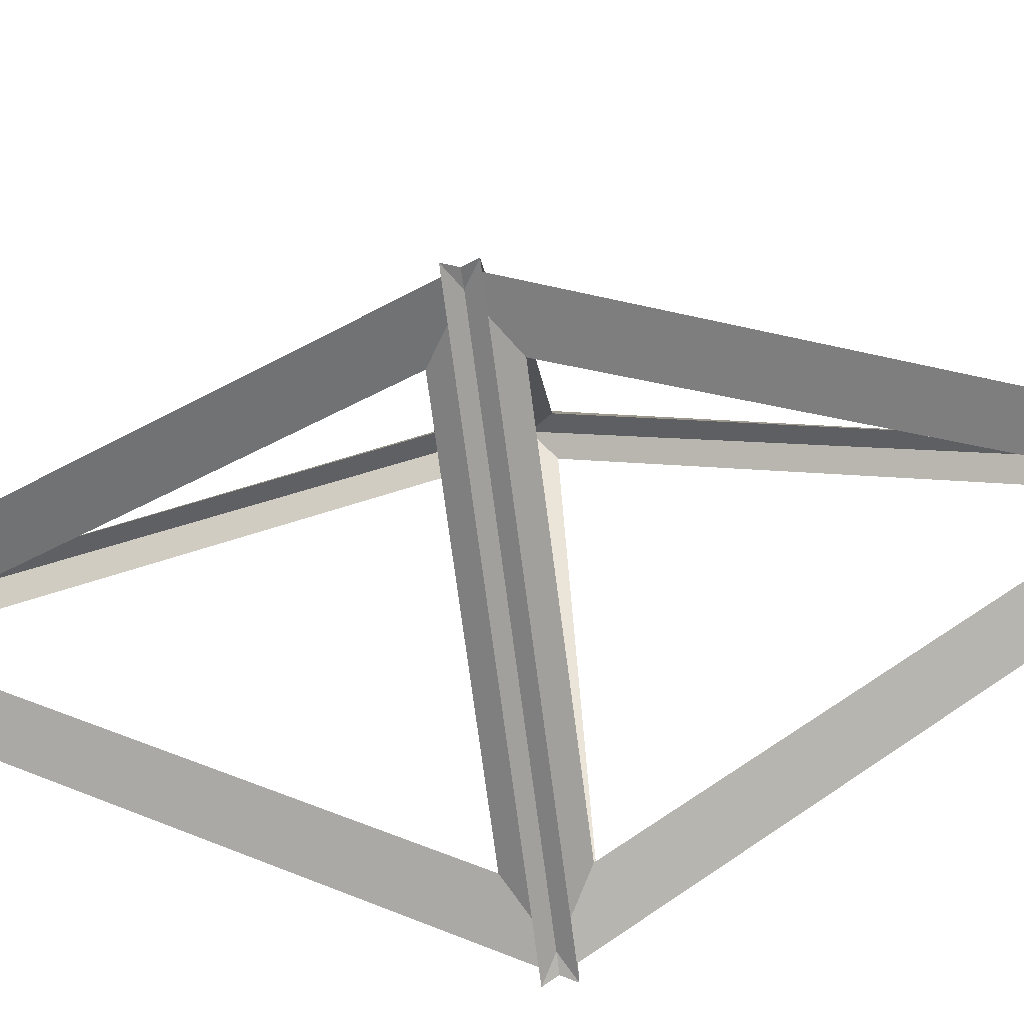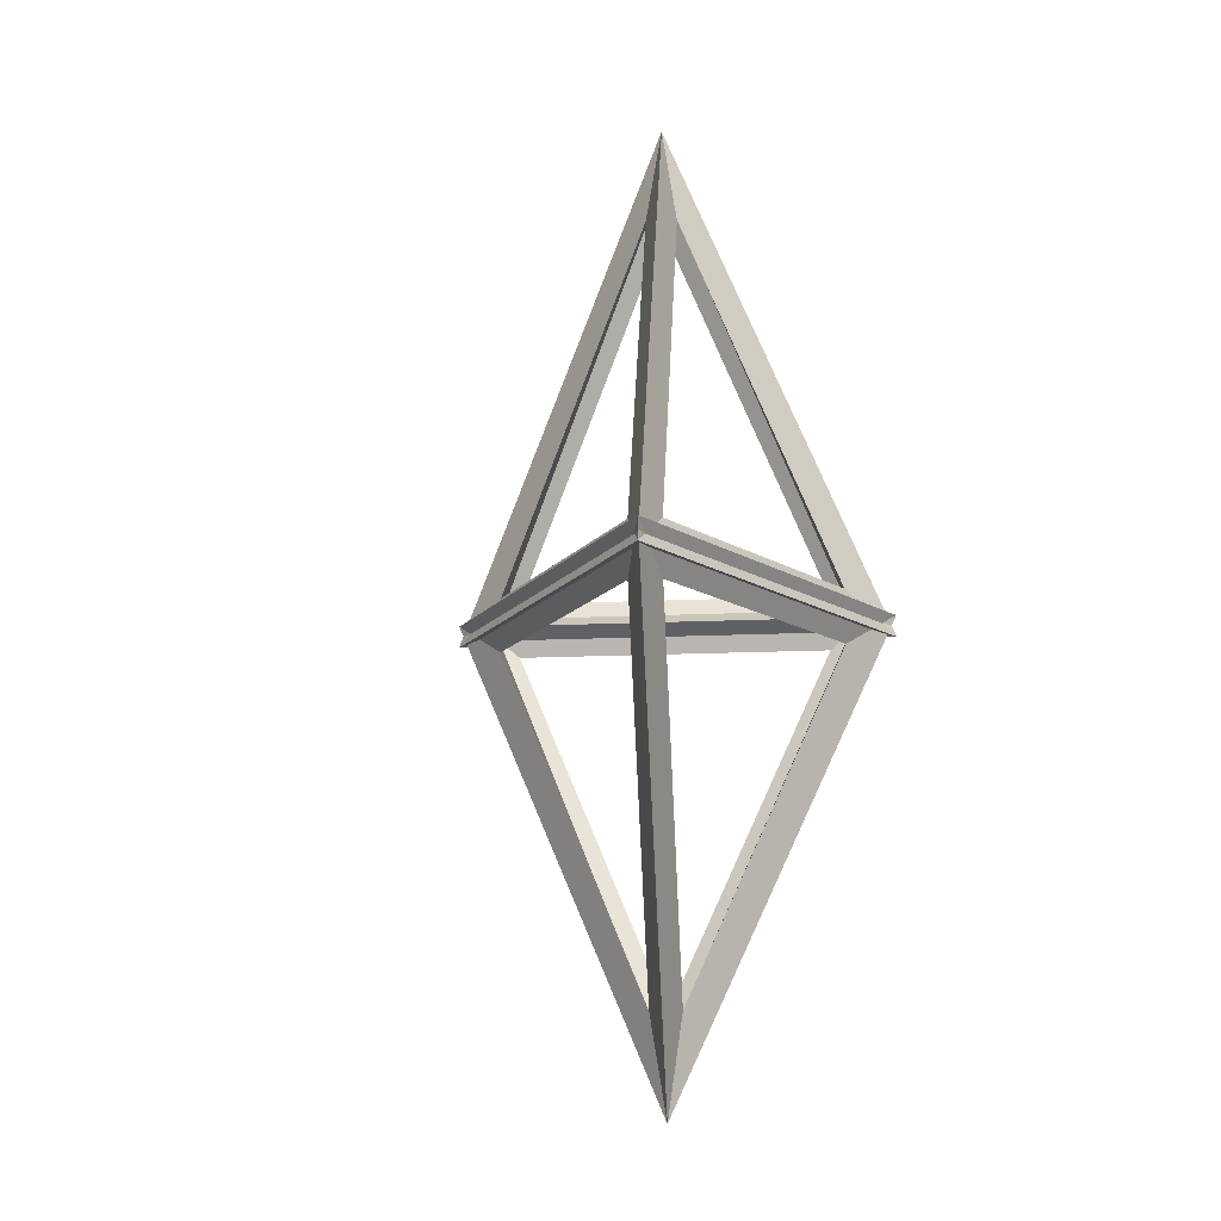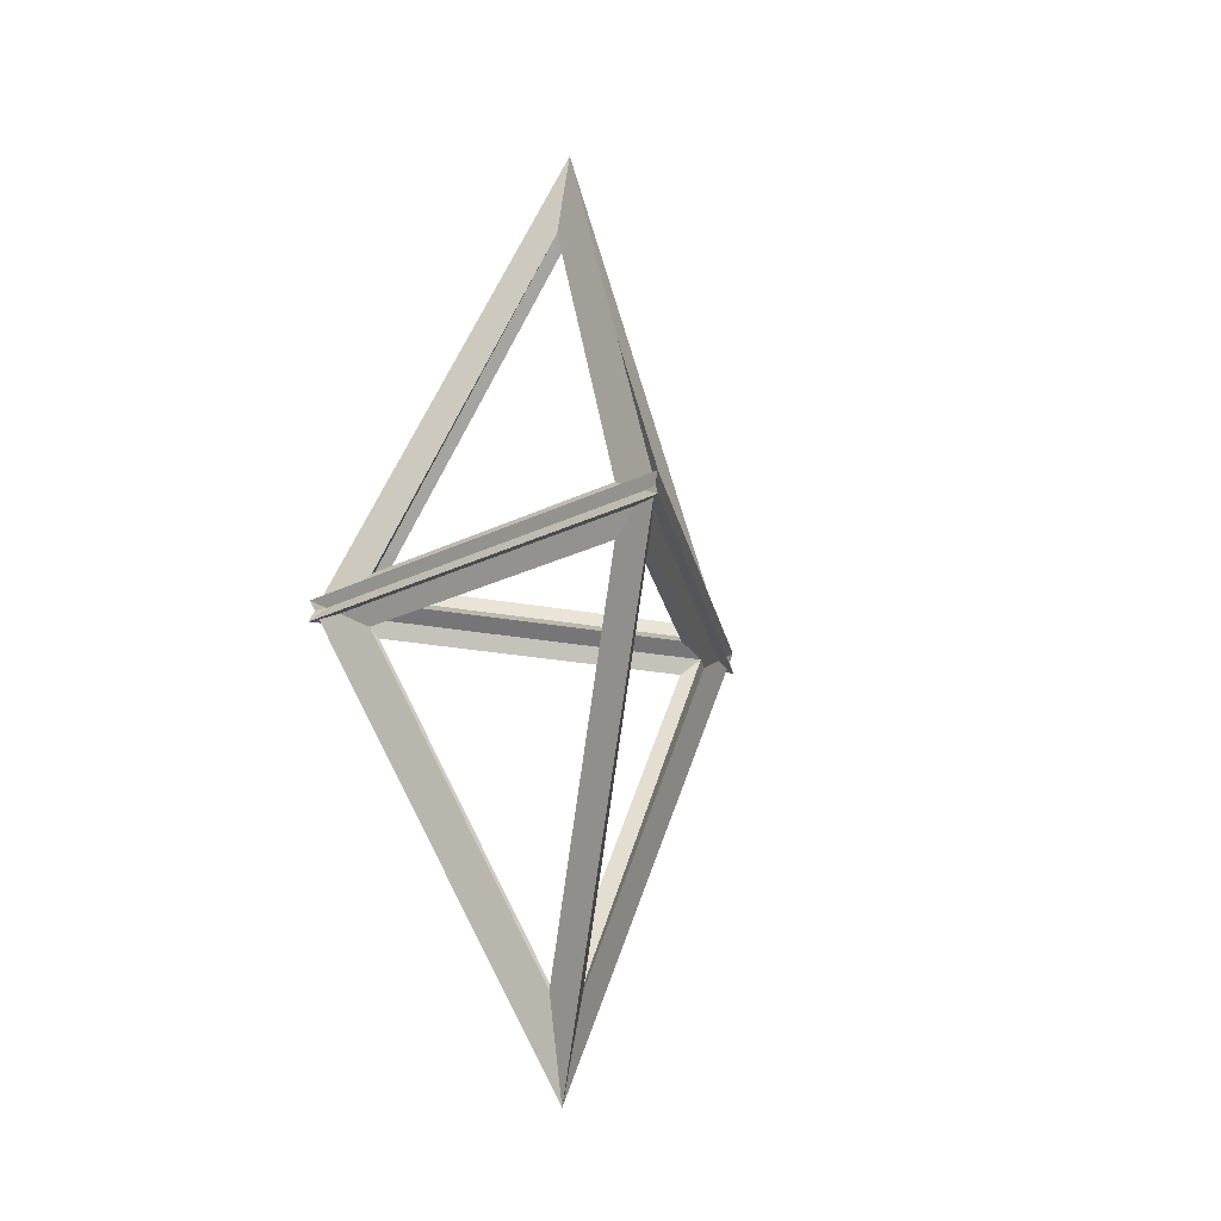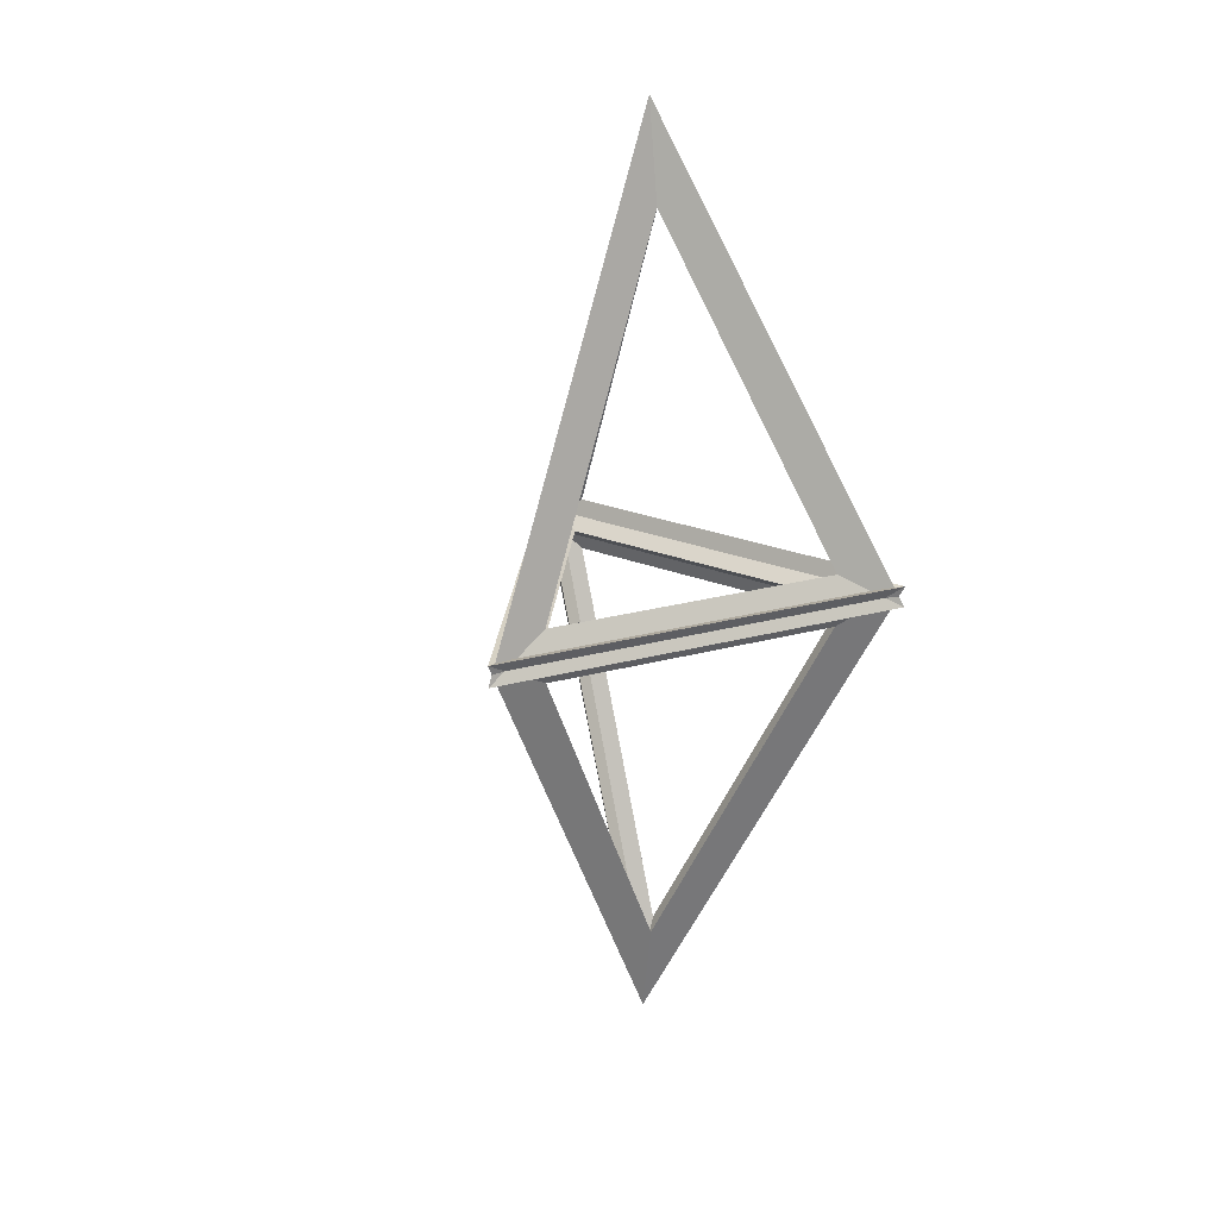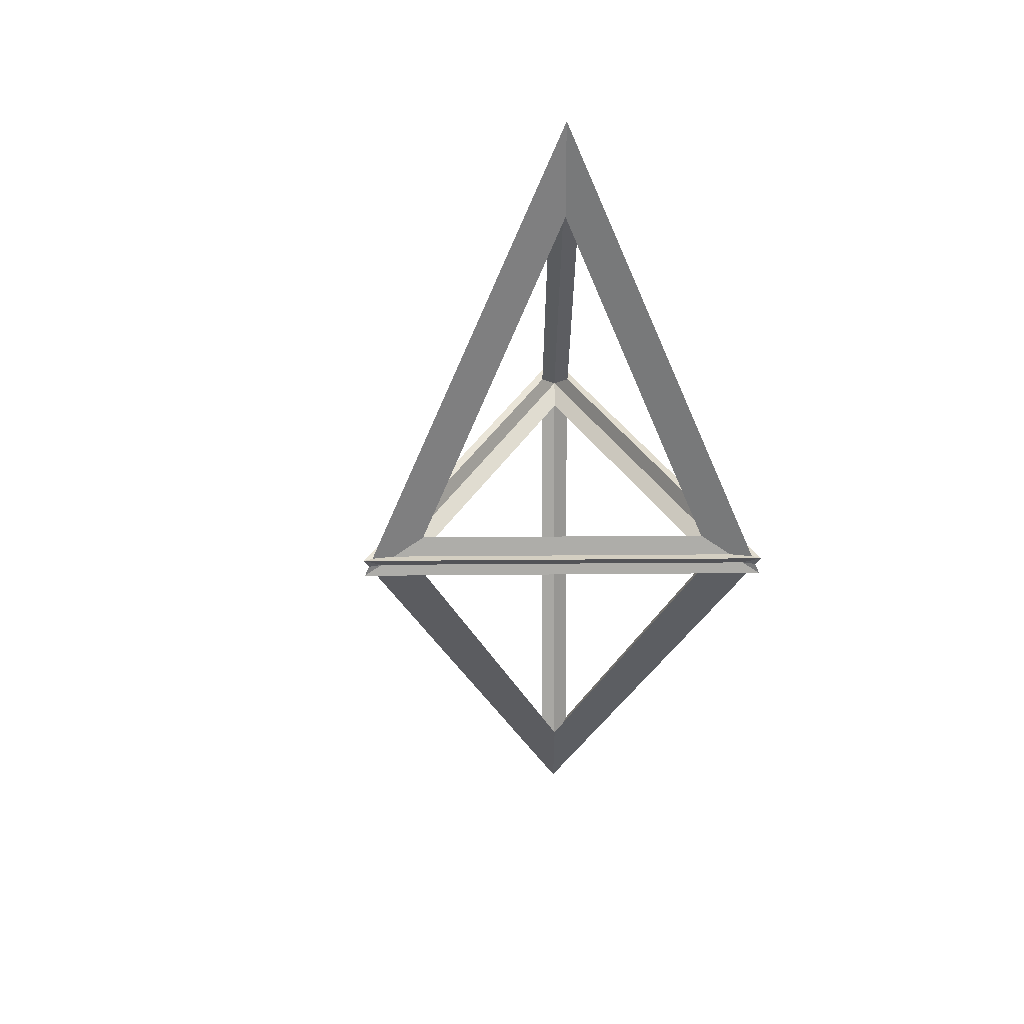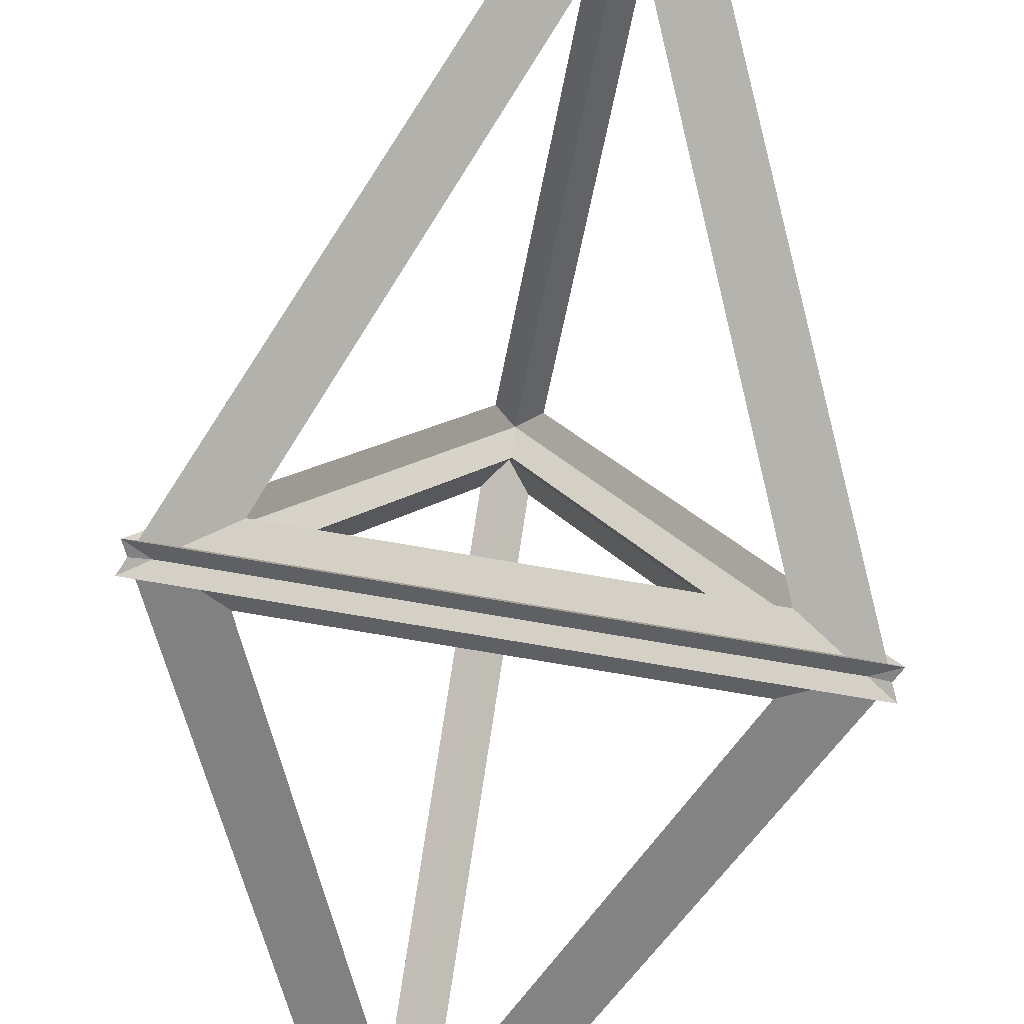
<metadata>
{"format":"obj","ext":"obj","renderer":"f3d","projection":"perspective","resolution":1024,"background":"white","views":[{"elev":-68.7,"azim":97.3,"up":"+Y"},{"elev":-13.9,"azim":-53.6,"up":"+Z"},{"elev":-22.2,"azim":41.2,"up":"+Z"},{"elev":23.3,"azim":-145.0,"up":"+Z"},{"elev":40.3,"azim":-120.6,"up":"+Z"},{"elev":-71.4,"azim":-9.9,"up":"+Y"}]}
</metadata>
<code>
o Cone.001
v -0 0.8848 0.04842
v -0 1.115 -0.04842
v 0.7662 -0.4424 0.04842
v 0.9658 -0.5576 -0.04842
v -0.7662 -0.4424 0.04842
v -0.9658 -0.5576 -0.04842
v -0 -0 1.875
v -0 -0 2.125
v 0 0.8848 -0.04842
v 0 1.115 0.04842
v -0.7662 -0.4424 -0.04842
v -0.9658 -0.5576 0.04842
v 0.7662 -0.4424 -0.04842
v 0.9658 -0.5576 0.04842
v 0 0 -1.875
v 0 0 -2.125
v 0.06779 0.8219 0.1213
v 0.06779 0.03914 1.687
v 0.7457 -0.3523 0.1213
v -0 0.75 0
v 0.6495 -0.375 -0
v -0.6495 -0.375 -0
v 0.6779 -0.4697 0.1213
v -0 -0.07828 1.687
v -0.6779 -0.4697 0.1213
v -0.7457 -0.3523 0.1213
v -0.06779 0.03914 1.687
v -0.06779 0.8219 0.1213
v -0.06779 0.8219 -0.1213
v -0.06779 0.03914 -1.687
v -0.7457 -0.3523 -0.1213
v 0 0.75 0
v -0.6495 -0.375 -0
v 0.6495 -0.375 0
v -0.6779 -0.4697 -0.1213
v 0 -0.07828 -1.687
v 0.6779 -0.4697 -0.1213
v 0.7457 -0.3523 -0.1213
v 0.06779 0.03914 -1.687
v 0.06779 0.8219 -0.1213
f 17 18 7 1
f 18 17 2 8
f 18 19 3 7
f 19 18 8 4
f 19 17 1 3
f 17 19 4 2
f 20 21 3 1
f 21 20 2 4
f 21 22 5 3
f 22 21 4 6
f 22 20 1 5
f 20 22 6 2
f 23 24 7 3
f 24 23 4 8
f 24 25 5 7
f 25 24 8 6
f 25 23 3 5
f 23 25 6 4
f 26 27 7 5
f 27 26 6 8
f 27 28 1 7
f 28 27 8 2
f 28 26 5 1
f 26 28 2 6
f 29 30 15 9
f 30 29 10 16
f 30 31 11 15
f 31 30 16 12
f 31 29 9 11
f 29 31 12 10
f 32 33 11 9
f 33 32 10 12
f 33 34 13 11
f 34 33 12 14
f 34 32 9 13
f 32 34 14 10
f 35 36 15 11
f 36 35 12 16
f 36 37 13 15
f 37 36 16 14
f 37 35 11 13
f 35 37 14 12
f 38 39 15 13
f 39 38 14 16
f 39 40 9 15
f 40 39 16 10
f 40 38 13 9
f 38 40 10 14

</code>
